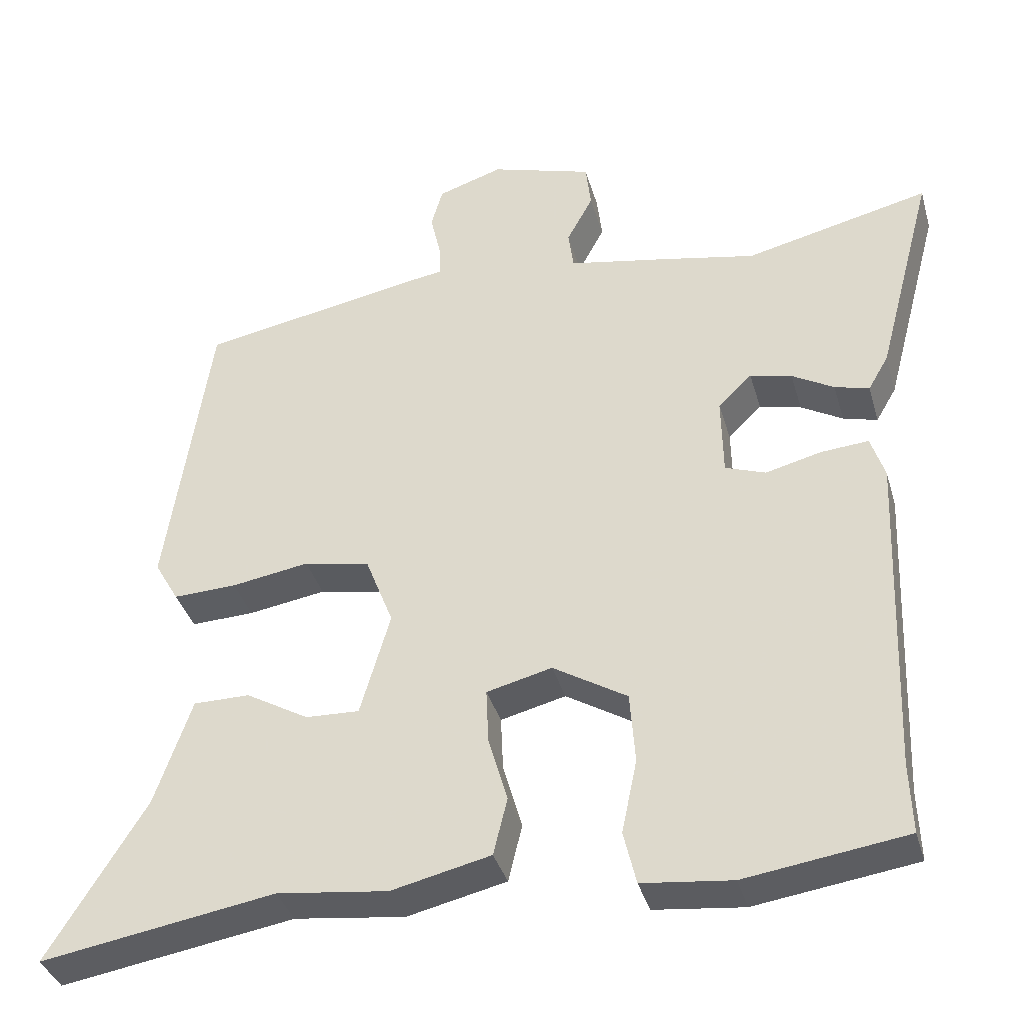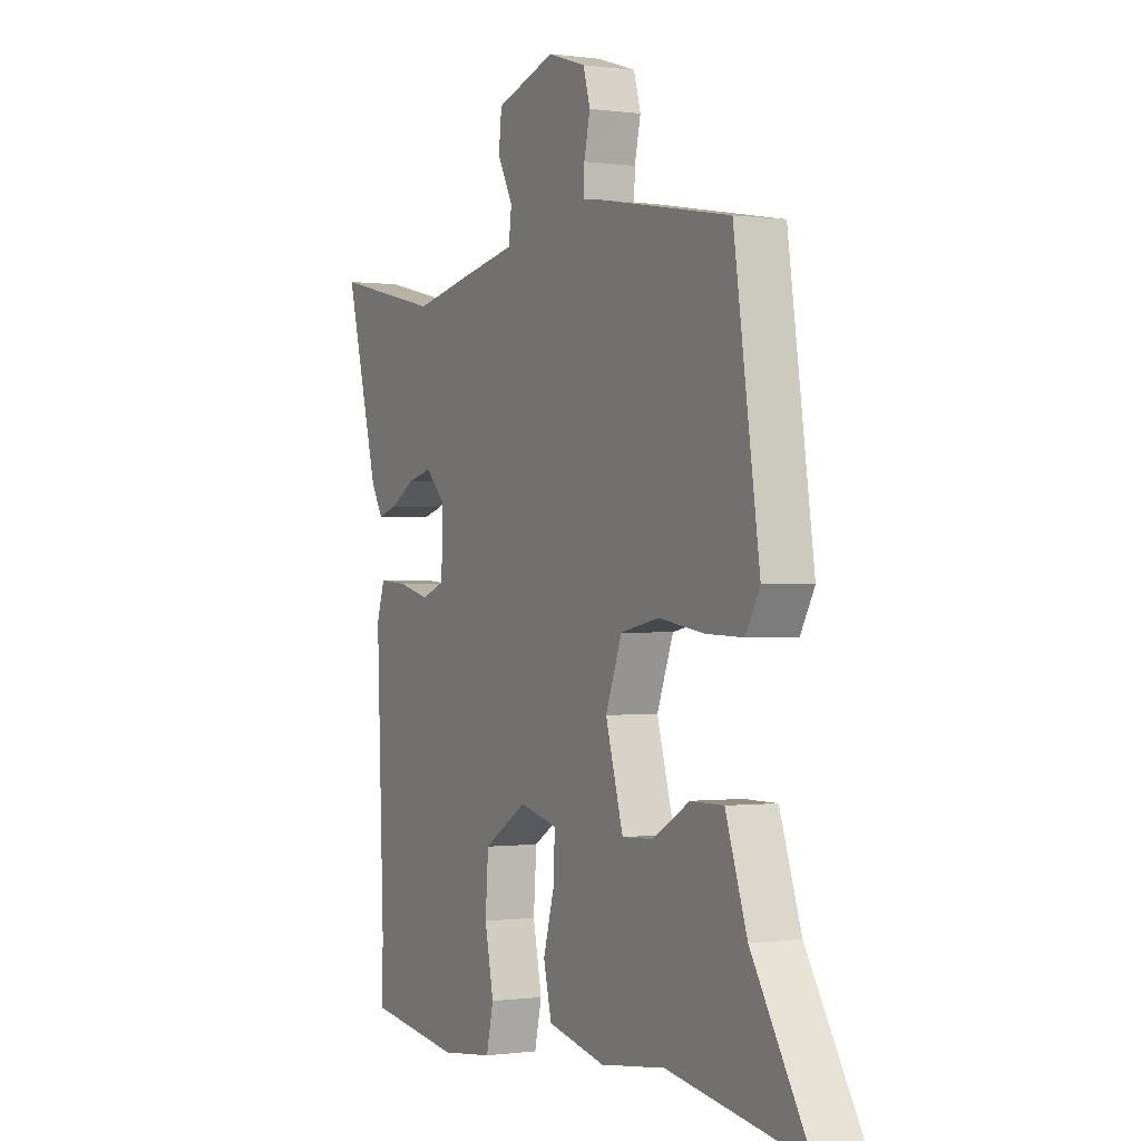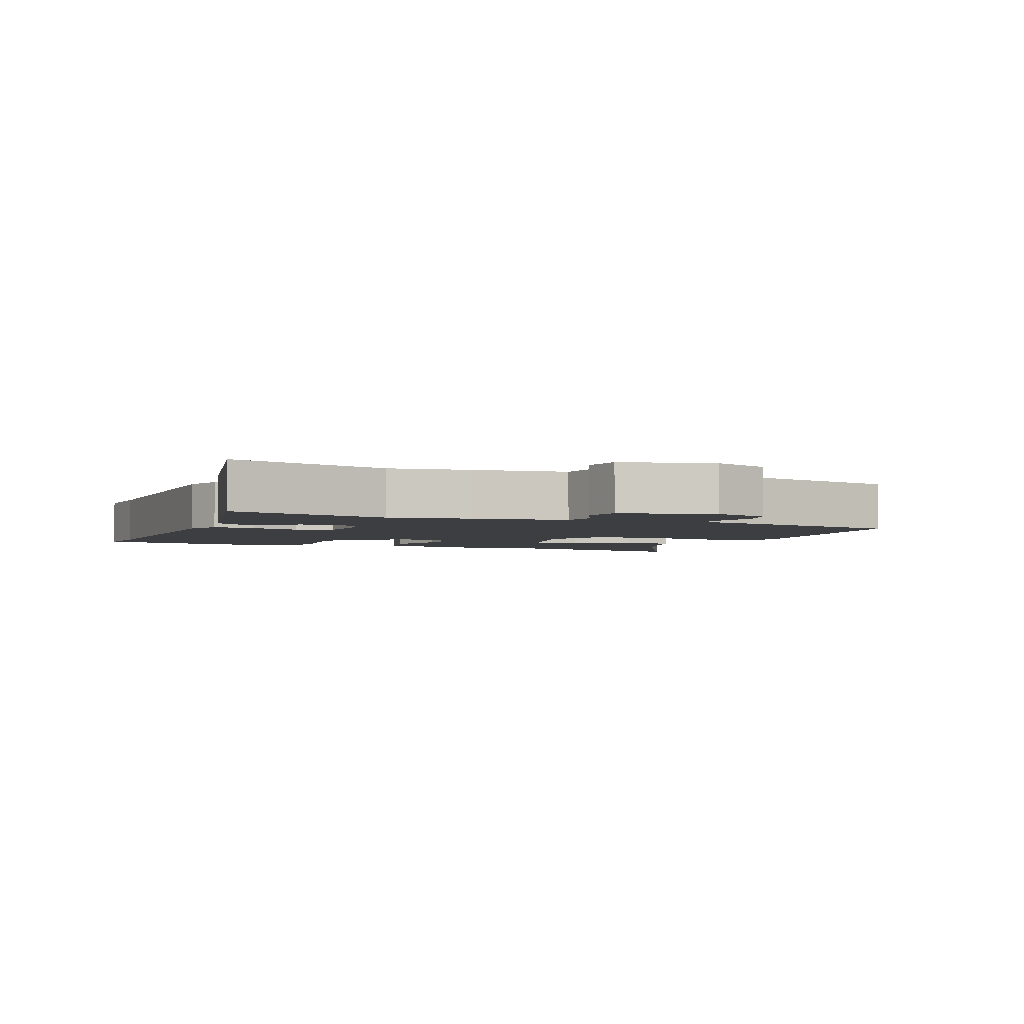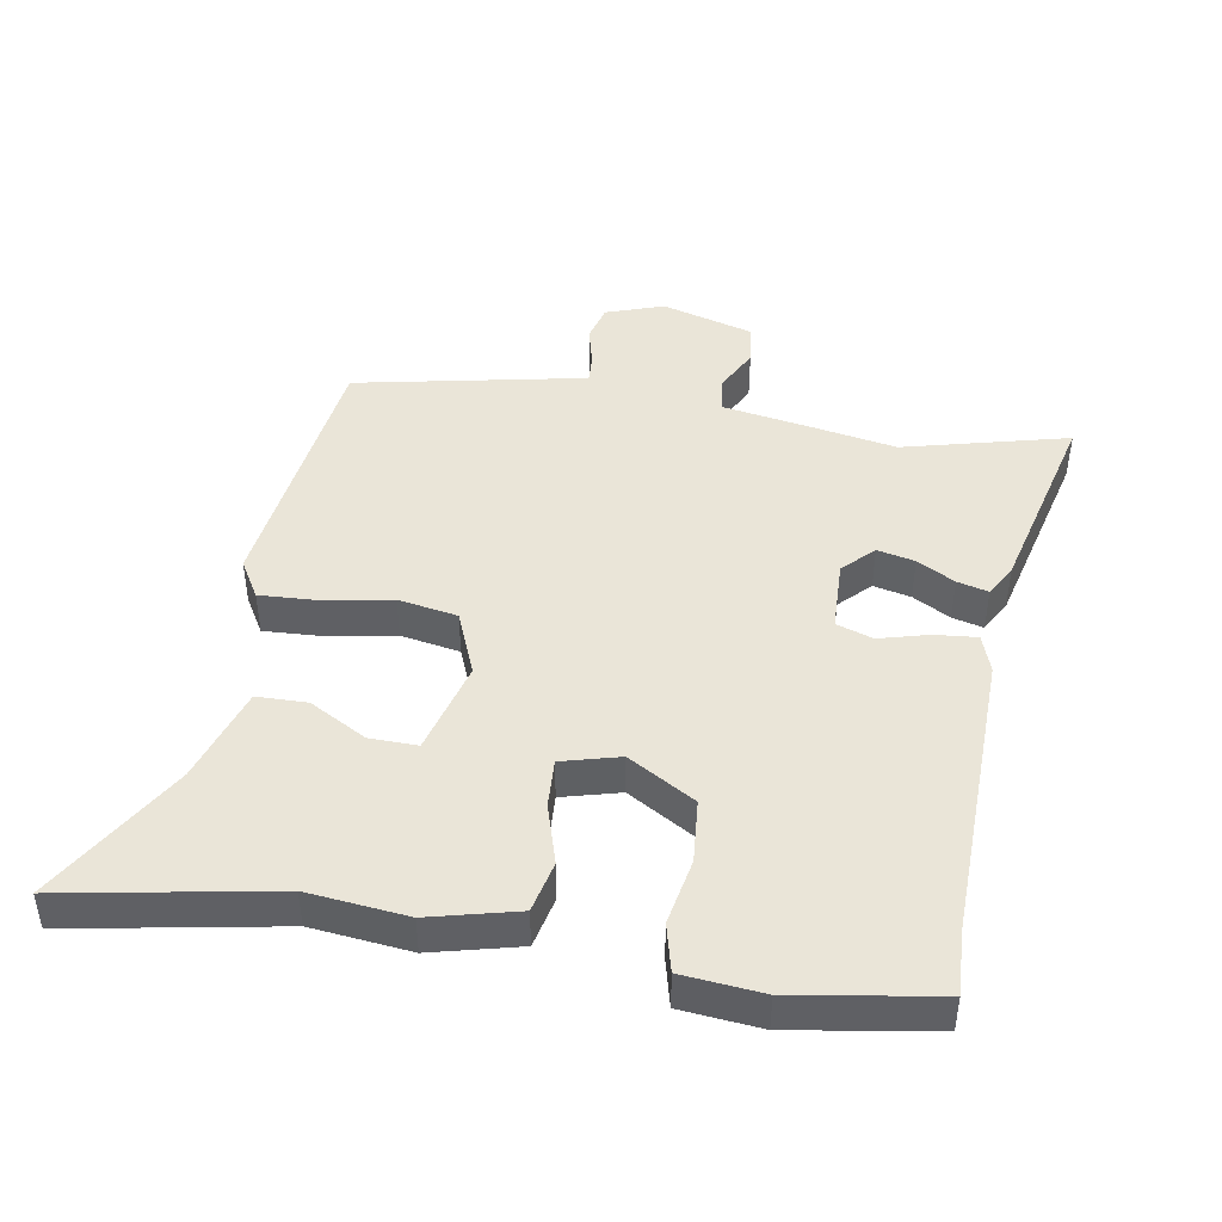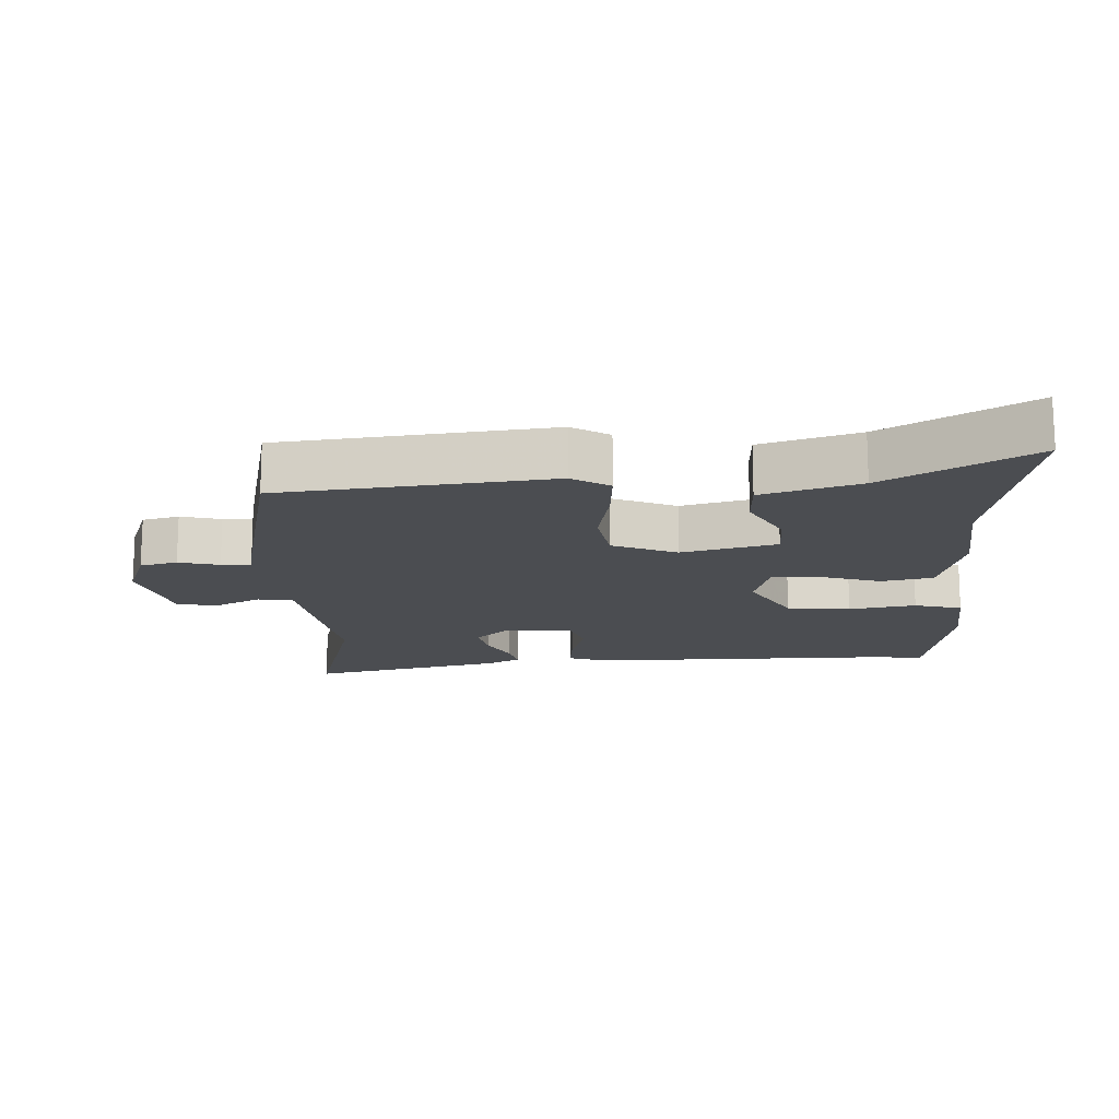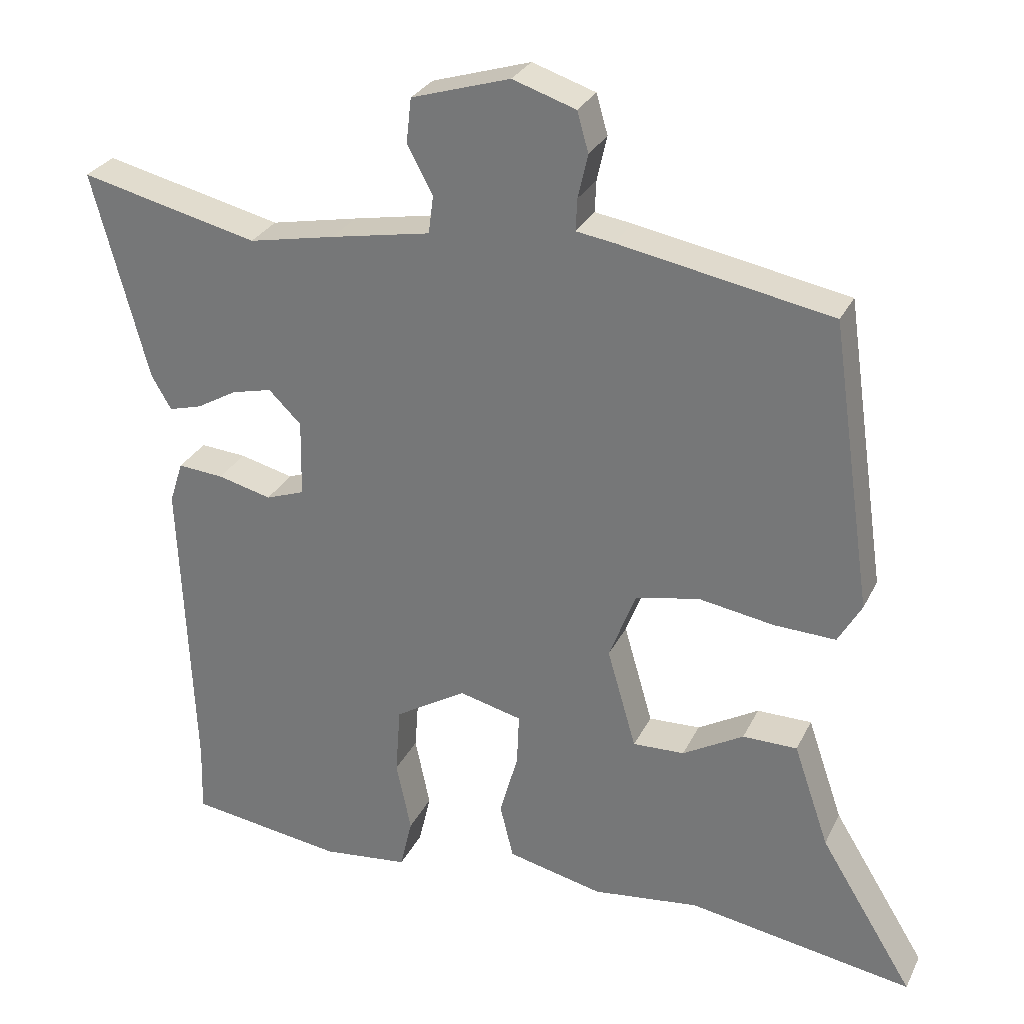
<metadata>
{"format":"obj","ext":"obj","renderer":"f3d","projection":"perspective","resolution":1024,"background":"white","views":[{"elev":-37.4,"azim":-164.4,"up":"+Z"},{"elev":-0.5,"azim":62.6,"up":"+Z"},{"elev":-3.2,"azim":-25.1,"up":"+Y"},{"elev":44.8,"azim":-171.4,"up":"+Y"},{"elev":-15.6,"azim":90.9,"up":"+Y"},{"elev":28.9,"azim":22.1,"up":"+Z"}]}
</metadata>
<code>
v 0.464 0.07 0.491
v 0.523 0.07 0.085
v 0.49 0.07 0.027
v 0.403 0.07 0.03
v 0.297 0.07 0.047
v 0.207 0.07 0.029
v 0.169 0.07 -0.07
v 0.21 0.07 -0.212
v 0.283 0.07 -0.209
v 0.369 0.07 -0.159
v 0.446 0.07 -0.159
v 0.496 0.07 -0.305
v 0.629 0.07 -0.521
v 0.31 0.07 -0.469
v 0.159 0.07 -0.488
v 0.024 0.07 -0.457
v 0.005 0.07 -0.379
v 0.031 0.07 -0.287
v 0.034 0.07 -0.213
v -0.055 0.07 -0.191
v -0.156 0.07 -0.253
v -0.163 0.07 -0.35
v -0.142 0.07 -0.451
v -0.159 0.07 -0.524
v -0.281 0.07 -0.538
v -0.5 0.07 -0.507
v -0.497 0.07 -0.41
v -0.515 0.07 0.035
v -0.496 0.07 0.094
v -0.431 0.07 0.089
v -0.355 0.07 0.07
v -0.3 0.07 0.09
v -0.298 0.07 0.199
v -0.344 0.07 0.244
v -0.401 0.07 0.23
v -0.458 0.07 0.197
v -0.505 0.07 0.184
v -0.533 0.07 0.232
v -0.611 0.07 0.526
v -0.359 0.07 0.467
v -0.236 0.07 0.492
v -0.095 0.07 0.519
v -0.088 0.07 0.573
v -0.124 0.07 0.64
v -0.117 0.07 0.703
v 0.022 0.07 0.746
v 0.111 0.07 0.717
v 0.127 0.07 0.661
v 0.113 0.07 0.599
v 0.111 0.07 0.554
v 0.164 0.07 0.546
v 0.464 0 0.491
v 0.523 0 0.085
v 0.49 0 0.027
v 0.403 0 0.03
v 0.297 0 0.047
v 0.207 0 0.029
v 0.169 0 -0.07
v 0.21 0 -0.212
v 0.283 0 -0.209
v 0.369 0 -0.159
v 0.446 0 -0.159
v 0.496 0 -0.305
v 0.629 0 -0.521
v 0.31 0 -0.469
v 0.159 0 -0.488
v 0.024 0 -0.457
v 0.005 0 -0.379
v 0.031 0 -0.287
v 0.034 0 -0.213
v -0.055 0 -0.191
v -0.156 0 -0.253
v -0.163 0 -0.35
v -0.142 0 -0.451
v -0.159 0 -0.524
v -0.281 0 -0.538
v -0.5 0 -0.507
v -0.497 0 -0.41
v -0.515 0 0.035
v -0.496 0 0.094
v -0.431 0 0.089
v -0.355 0 0.07
v -0.3 0 0.09
v -0.298 0 0.199
v -0.344 0 0.244
v -0.401 0 0.23
v -0.458 0 0.197
v -0.505 0 0.184
v -0.533 0 0.232
v -0.611 0 0.526
v -0.359 0 0.467
v -0.236 0 0.492
v -0.095 0 0.519
v -0.088 0 0.573
v -0.124 0 0.64
v -0.117 0 0.703
v 0.022 0 0.746
v 0.111 0 0.717
v 0.127 0 0.661
v 0.113 0 0.599
v 0.111 0 0.554
v 0.164 0 0.546
f 50 51 1 2
f 46 47 48 49
f 46 49 50
f 43 44 45 46
f 42 43 46 50
f 40 41 42 50
f 37 38 39 40
f 35 36 37 40
f 34 35 40 50
f 33 34 50 2
f 28 29 30 31
f 27 28 31
f 27 31 32
f 26 27 32
f 25 26 32
f 22 23 24 25
f 21 22 25 32
f 20 21 32 33
f 15 16 17 18
f 14 15 18 19
f 12 13 14 19
f 9 10 11 12
f 8 9 12
f 8 12 19 20
f 2 3 4 5
f 33 2 5
f 33 5 6
f 7 8 20 33
f 6 7 33
f 53 52 102 101
f 100 99 98 97
f 101 100 97
f 97 96 95 94
f 101 97 94 93
f 101 93 92 91
f 91 90 89 88
f 91 88 87 86
f 101 91 86 85
f 53 101 85 84
f 82 81 80 79
f 82 79 78
f 83 82 78
f 83 78 77
f 83 77 76
f 76 75 74 73
f 83 76 73 72
f 84 83 72 71
f 69 68 67 66
f 70 69 66 65
f 70 65 64 63
f 63 62 61 60
f 63 60 59
f 71 70 63 59
f 56 55 54 53
f 56 53 84
f 57 56 84
f 84 71 59 58
f 84 58 57
f 1 52 53 2
f 2 53 54 3
f 3 54 55 4
f 4 55 56 5
f 5 56 57 6
f 6 57 58 7
f 7 58 59 8
f 8 59 60 9
f 9 60 61 10
f 10 61 62 11
f 11 62 63 12
f 12 63 64 13
f 13 64 65 14
f 14 65 66 15
f 15 66 67 16
f 16 67 68 17
f 17 68 69 18
f 18 69 70 19
f 19 70 71 20
f 20 71 72 21
f 21 72 73 22
f 22 73 74 23
f 23 74 75 24
f 24 75 76 25
f 25 76 77 26
f 26 77 78 27
f 27 78 79 28
f 28 79 80 29
f 29 80 81 30
f 30 81 82 31
f 31 82 83 32
f 32 83 84 33
f 33 84 85 34
f 34 85 86 35
f 35 86 87 36
f 36 87 88 37
f 37 88 89 38
f 38 89 90 39
f 39 90 91 40
f 40 91 92 41
f 41 92 93 42
f 42 93 94 43
f 43 94 95 44
f 44 95 96 45
f 45 96 97 46
f 46 97 98 47
f 47 98 99 48
f 48 99 100 49
f 49 100 101 50
f 50 101 102 51
f 51 102 52 1

</code>
